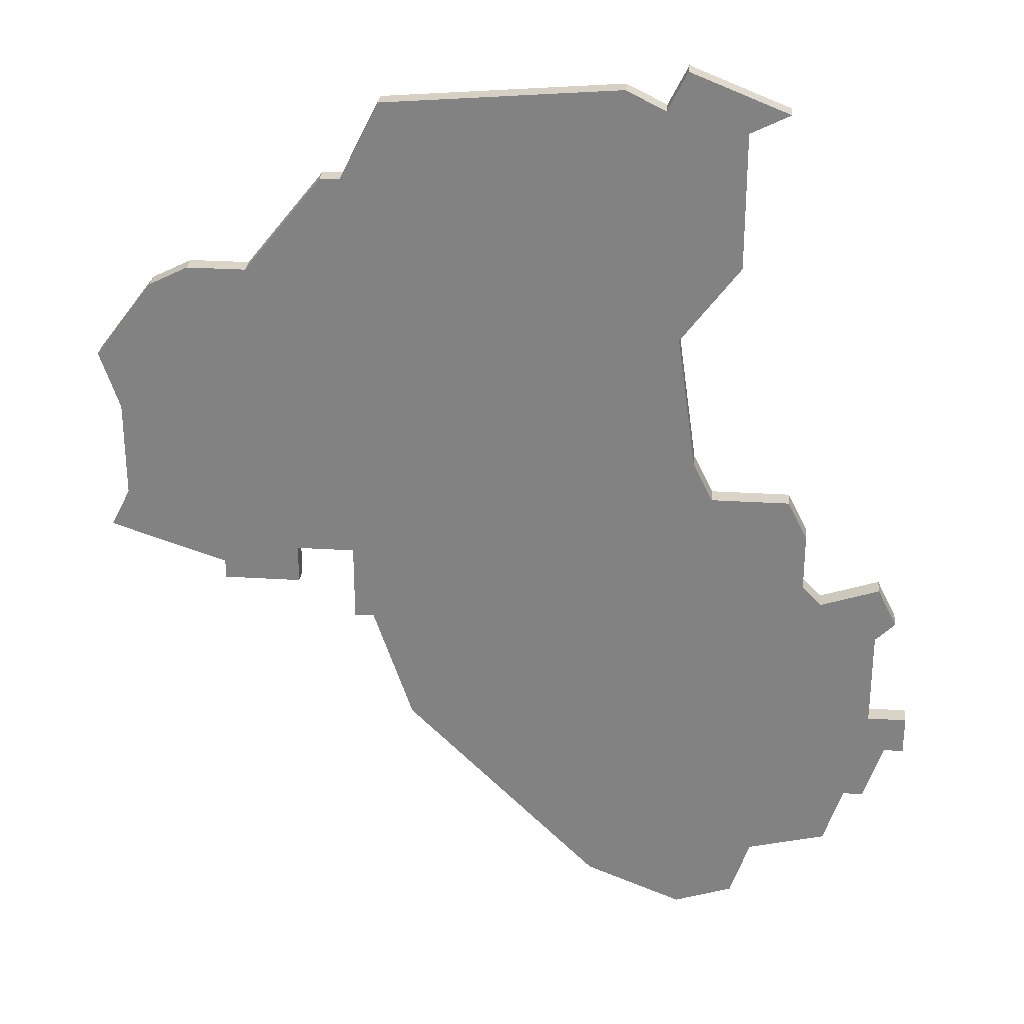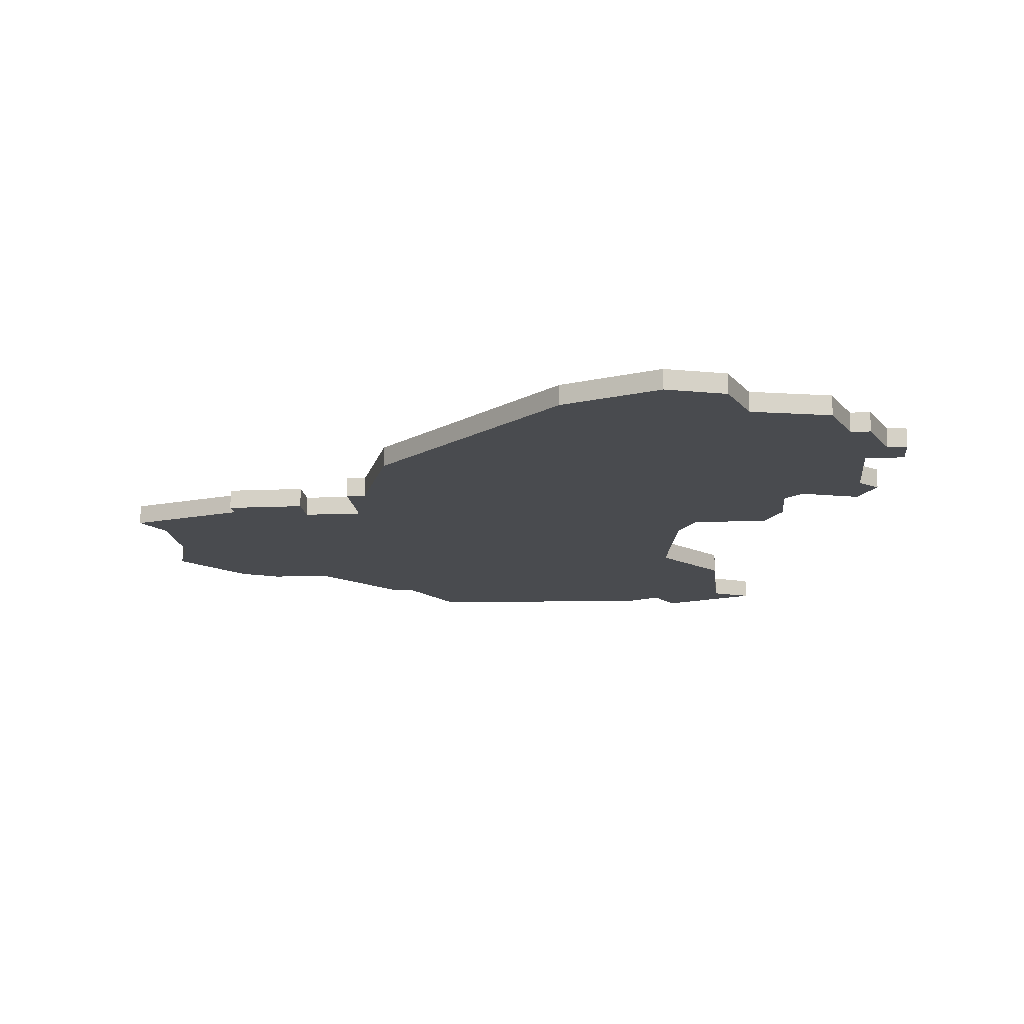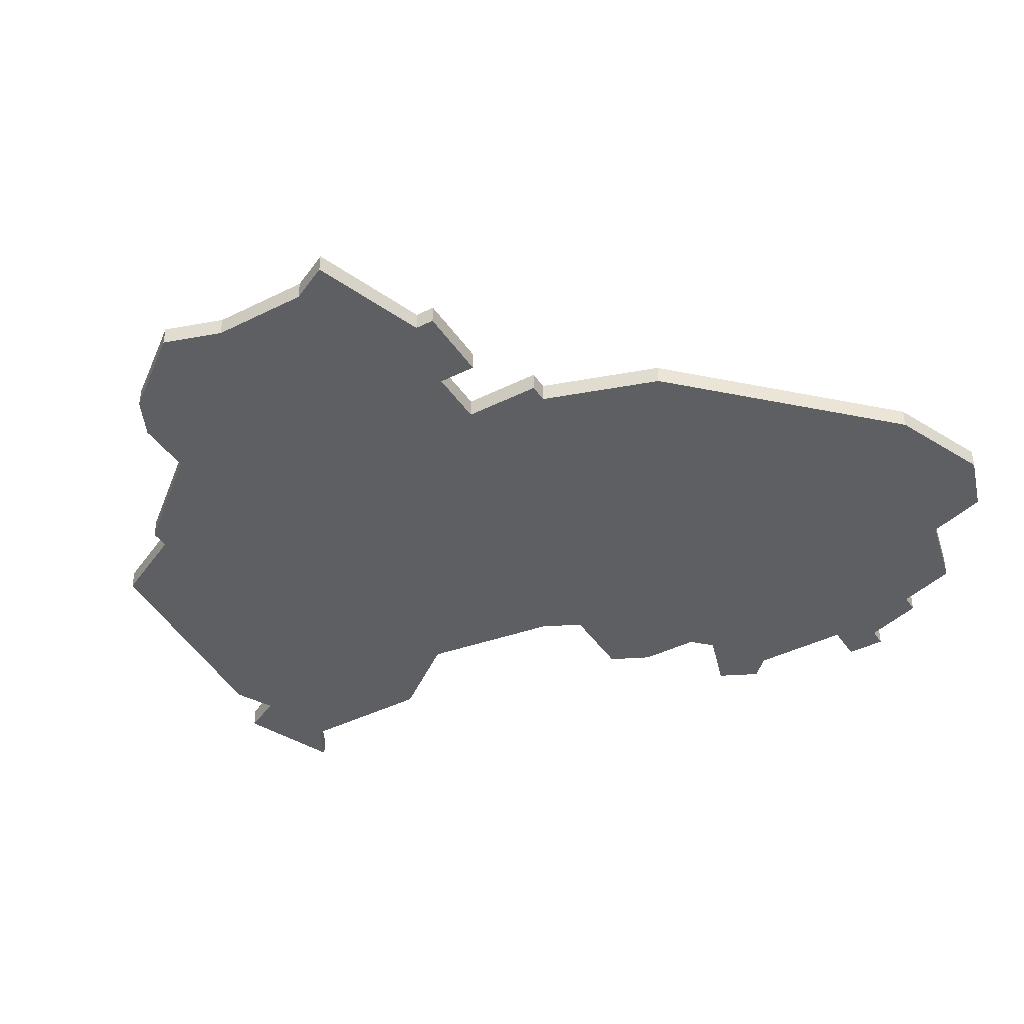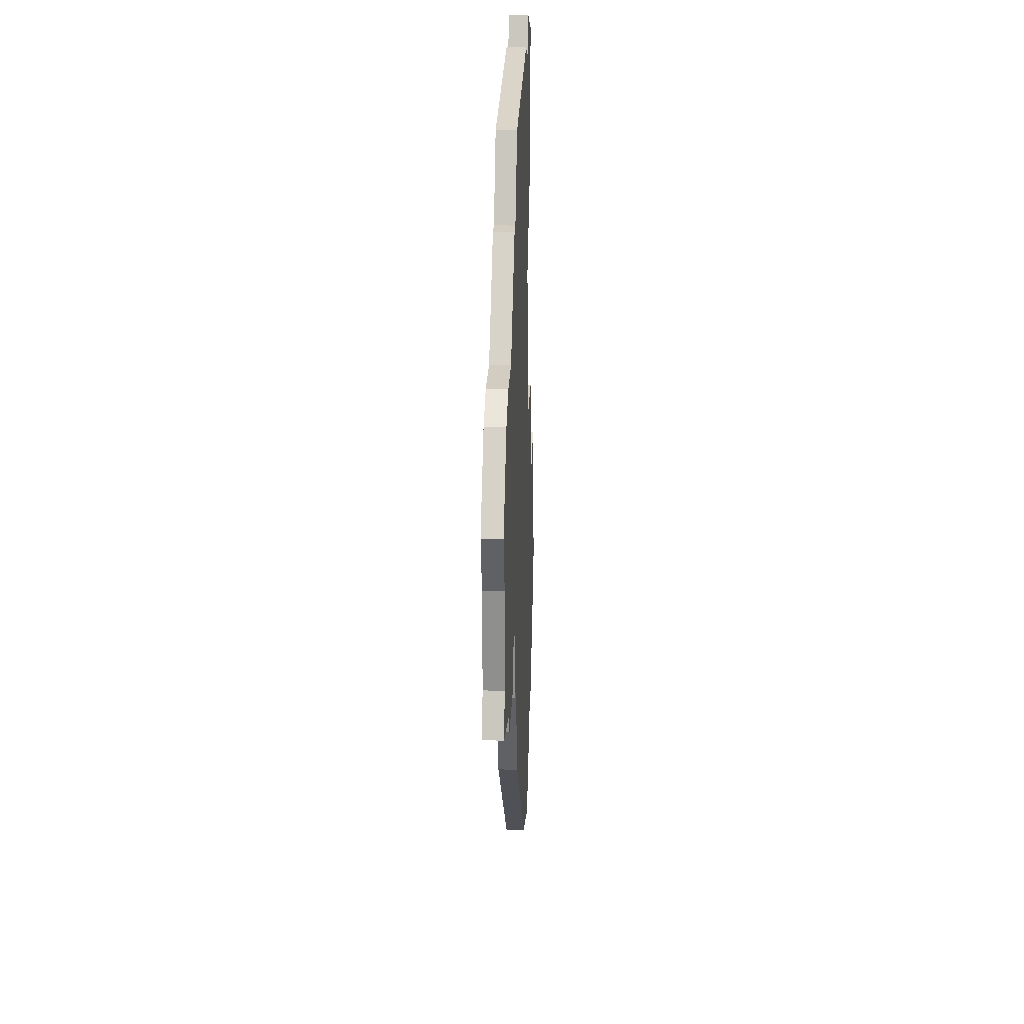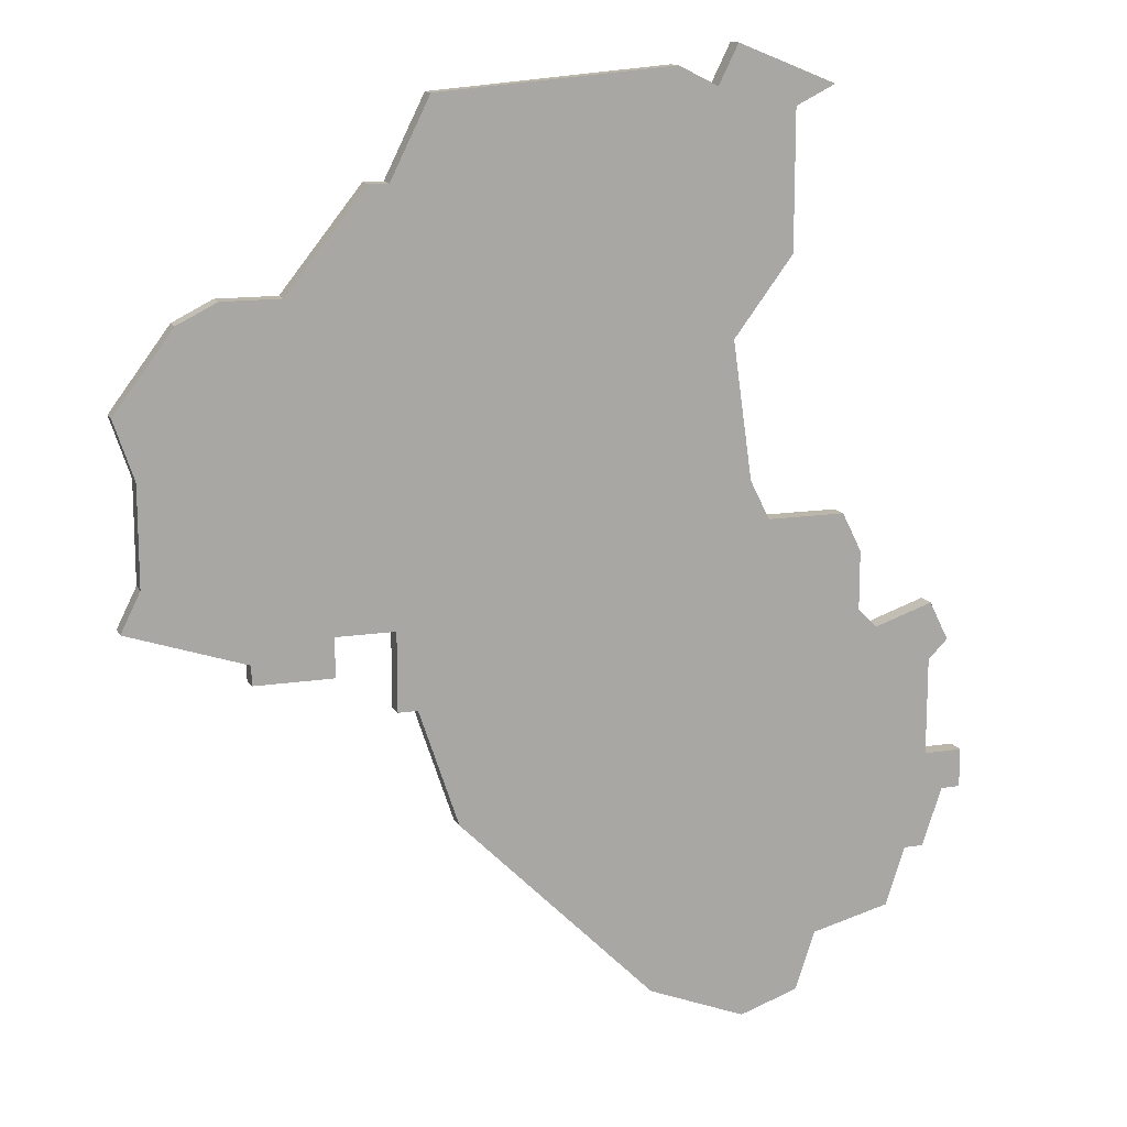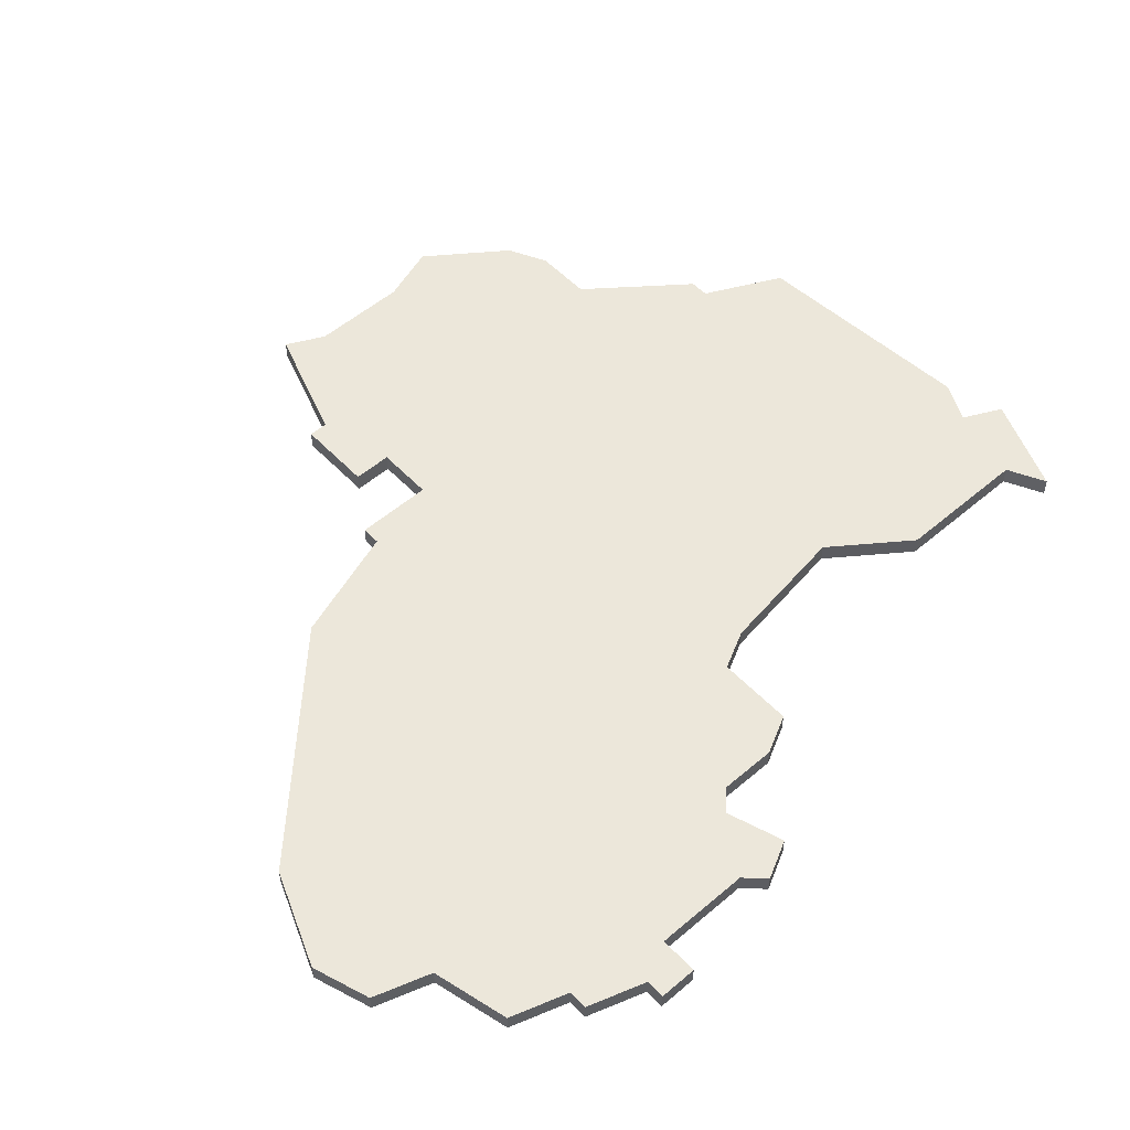
<metadata>
{"format":"obj","ext":"obj","renderer":"f3d","projection":"perspective","resolution":1024,"background":"white","views":[{"elev":28.4,"azim":5.4,"up":"+Y"},{"elev":-14.1,"azim":5.7,"up":"+Z"},{"elev":-41.6,"azim":-58.9,"up":"+Z"},{"elev":24.5,"azim":-87.7,"up":"+Y"},{"elev":13.9,"azim":-19.2,"up":"+Y"},{"elev":53.7,"azim":47.7,"up":"+Z"}]}
</metadata>
<code>
v 3402 -974 0
v 3402 -974 1
v 3435 -985 0
v 3435 -985 1
v 3426 -963 0
v 3426 -963 1
v 3434 -964 0
v 3434 -964 1
v 3434 -1007 0
v 3434 -1007 1
v 3409 -991 0
v 3409 -991 1
v 3409 -989 0
v 3409 -989 1
v 3442 -1000 0
v 3442 -1000 1
v 3442 -998 0
v 3442 -998 1
v 3425 -1009 0
v 3425 -1009 1
v 3400 -986 0
v 3400 -986 1
v 3400 -981 0
v 3400 -981 1
v 3433 -1010 0
v 3433 -1010 1
v 3441 -1000 0
v 3441 -1000 1
v 3441 -992 0
v 3441 -992 1
v 3399 -978 0
v 3399 -978 1
v 3399 -988 0
v 3399 -988 1
v 3432 -972 0
v 3432 -972 1
v 3432 -965 0
v 3432 -965 1
v 3407 -973 0
v 3407 -973 1
v 3440 -993 0
v 3440 -993 1
v 3440 -1003 0
v 3440 -1003 1
v 3440 -998 0
v 3440 -998 1
v 3440 -990 0
v 3440 -990 1
v 3415 -999 0
v 3415 -999 1
v 3431 -985 0
v 3431 -985 1
v 3439 -1003 0
v 3439 -1003 1
v 3414 -964 0
v 3414 -964 1
v 3430 -983 0
v 3430 -983 1
v 3430 -1011 0
v 3430 -1011 1
v 3405 -991 0
v 3405 -991 1
v 3405 -990 0
v 3405 -990 1
v 3438 -1006 0
v 3438 -1006 1
v 3413 -993 0
v 3413 -993 1
v 3429 -976 0
v 3429 -976 1
v 3429 -962 0
v 3429 -962 1
v 3404 -973 0
v 3404 -973 1
v 3437 -991 0
v 3437 -991 1
v 3412 -968 0
v 3412 -968 1
v 3412 -993 0
v 3412 -993 1
v 3412 -989 0
v 3412 -989 1
v 3428 -964 0
v 3428 -964 1
v 3436 -987 0
v 3436 -987 1
v 3436 -990 0
v 3436 -990 1
v 3411 -968 0
v 3411 -968 1
f 63 11 61
f 21 63 33
f 63 21 13
f 13 11 63
f 81 51 67
f 67 79 81
f 81 69 57
f 23 13 21
f 67 51 49
f 81 13 39
f 1 23 31
f 73 39 1
f 23 1 39
f 23 39 13
f 89 77 39
f 69 39 77
f 5 69 77
f 55 5 77
f 83 69 5
f 83 35 69
f 39 69 81
f 87 19 49
f 9 25 59
f 53 65 9
f 45 53 9
f 19 87 9
f 17 15 27
f 53 45 27
f 27 45 17
f 75 45 9
f 43 53 27
f 45 75 41
f 51 81 57
f 35 83 37
f 7 37 71
f 37 83 71
f 9 87 75
f 29 41 47
f 47 41 75
f 85 51 3
f 87 51 85
f 51 87 49
f 19 9 59
f 62 12 64
f 34 64 22
f 14 22 64
f 64 12 14
f 68 52 82
f 82 80 68
f 58 70 82
f 22 14 24
f 50 52 68
f 40 14 82
f 32 24 2
f 2 40 74
f 40 2 24
f 14 40 24
f 40 78 90
f 78 40 70
f 78 70 6
f 78 6 56
f 6 70 84
f 70 36 84
f 82 70 40
f 50 20 88
f 60 26 10
f 10 66 54
f 10 54 46
f 10 88 20
f 28 16 18
f 28 46 54
f 18 46 28
f 10 46 76
f 28 54 44
f 42 76 46
f 58 82 52
f 38 84 36
f 72 38 8
f 72 84 38
f 76 88 10
f 48 42 30
f 76 42 48
f 4 52 86
f 86 52 88
f 50 88 52
f 60 10 20
f 84 72 83
f 83 72 71
f 6 84 5
f 5 84 83
f 56 6 55
f 55 6 5
f 78 56 77
f 77 56 55
f 90 78 89
f 89 78 77
f 40 90 39
f 39 90 89
f 74 40 73
f 73 40 39
f 2 74 1
f 1 74 73
f 32 2 31
f 31 2 1
f 24 32 23
f 23 32 31
f 22 24 21
f 21 24 23
f 34 22 33
f 33 22 21
f 64 34 63
f 63 34 33
f 62 64 61
f 61 64 63
f 12 62 11
f 11 62 61
f 14 12 13
f 13 12 11
f 82 14 81
f 81 14 13
f 80 82 79
f 79 82 81
f 68 80 67
f 67 80 79
f 50 68 49
f 49 68 67
f 20 50 19
f 19 50 49
f 60 20 59
f 59 20 19
f 26 60 25
f 25 60 59
f 10 26 9
f 9 26 25
f 66 10 65
f 65 10 9
f 54 66 53
f 53 66 65
f 44 54 43
f 43 54 53
f 28 44 27
f 27 44 43
f 16 28 15
f 15 28 27
f 18 16 17
f 17 16 15
f 46 18 45
f 45 18 17
f 42 46 41
f 41 46 45
f 30 42 29
f 29 42 41
f 48 30 47
f 47 30 29
f 76 48 75
f 75 48 47
f 88 76 87
f 87 76 75
f 86 88 85
f 85 88 87
f 4 86 3
f 3 86 85
f 52 4 51
f 51 4 3
f 58 52 57
f 57 52 51
f 70 58 69
f 69 58 57
f 36 70 35
f 35 70 69
f 38 36 37
f 37 36 35
f 72 8 71
f 71 8 7
f 8 38 7
f 7 38 37

</code>
